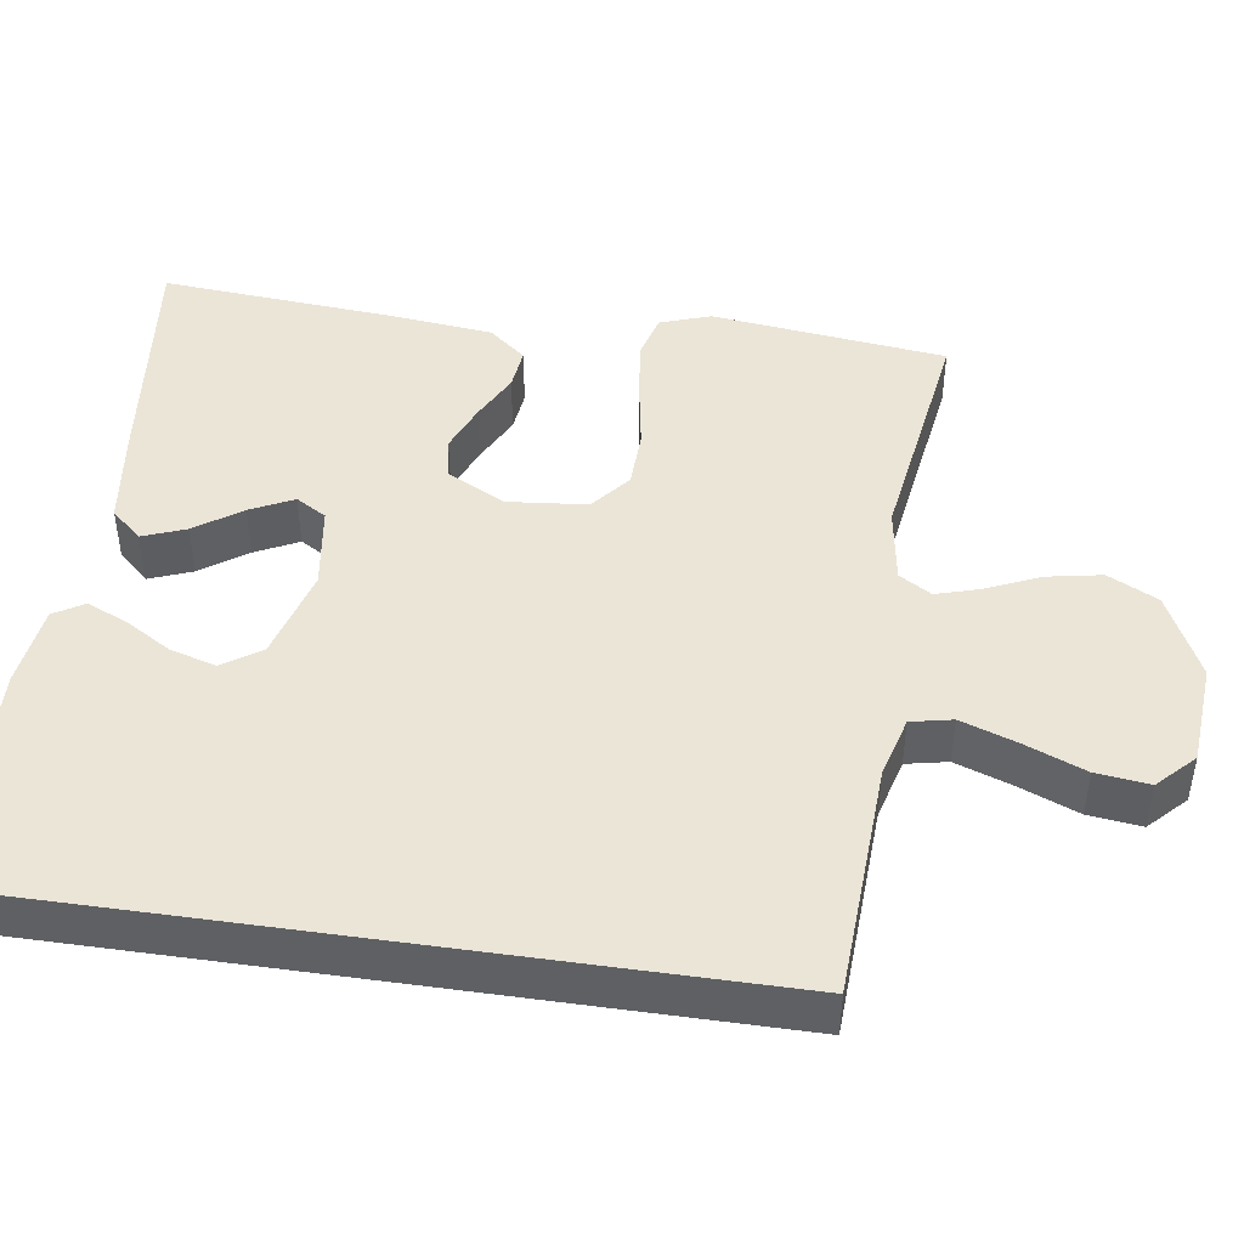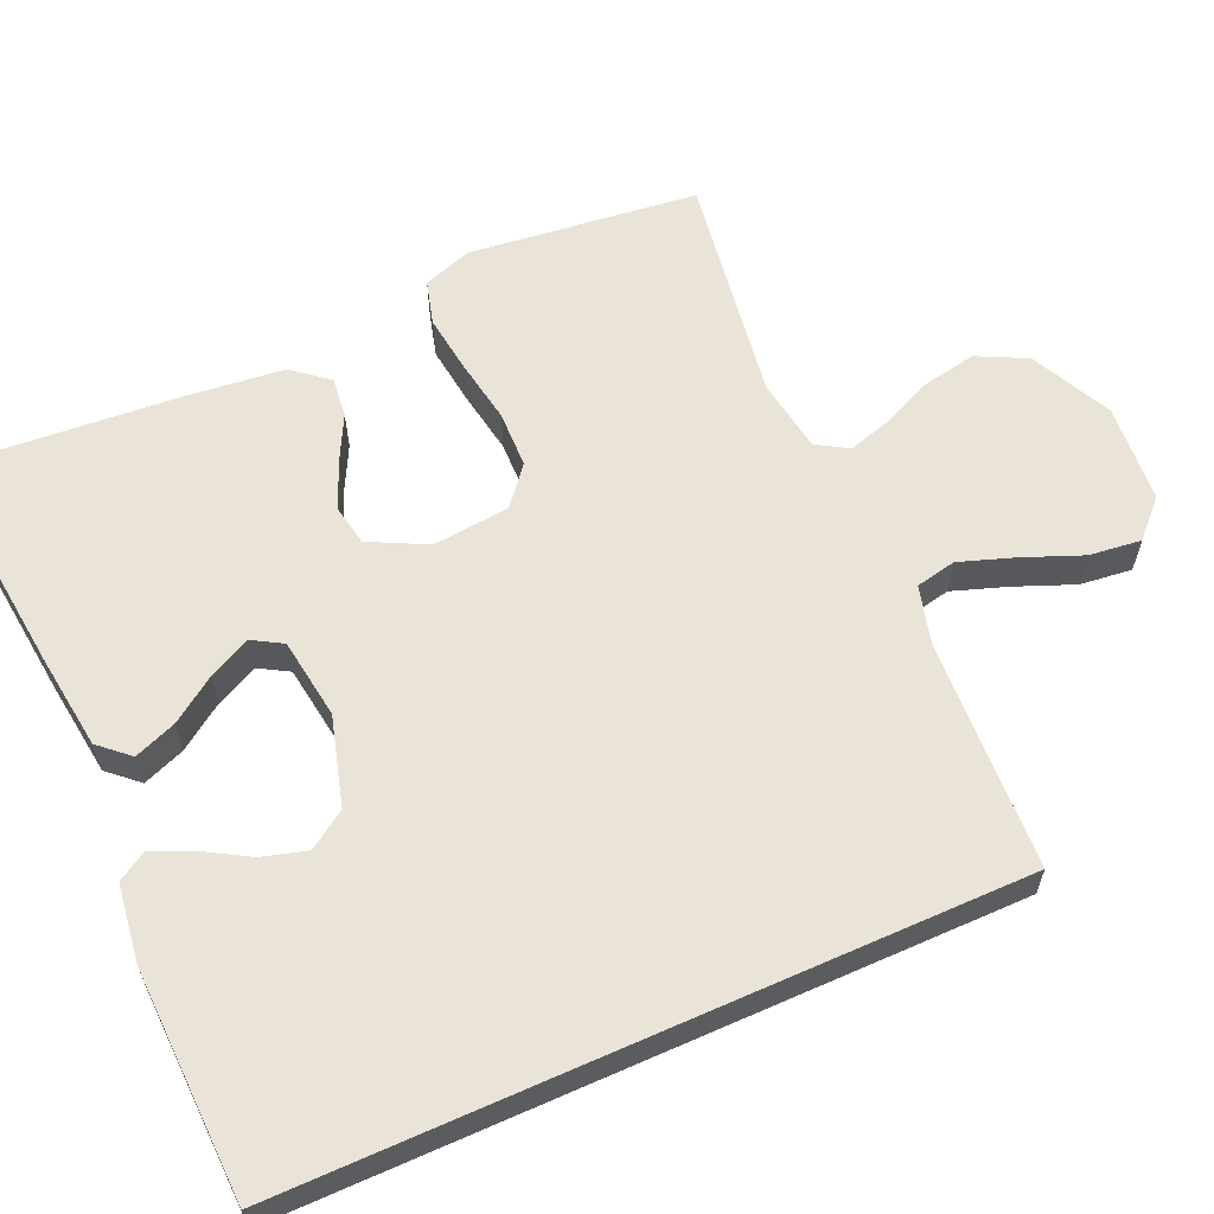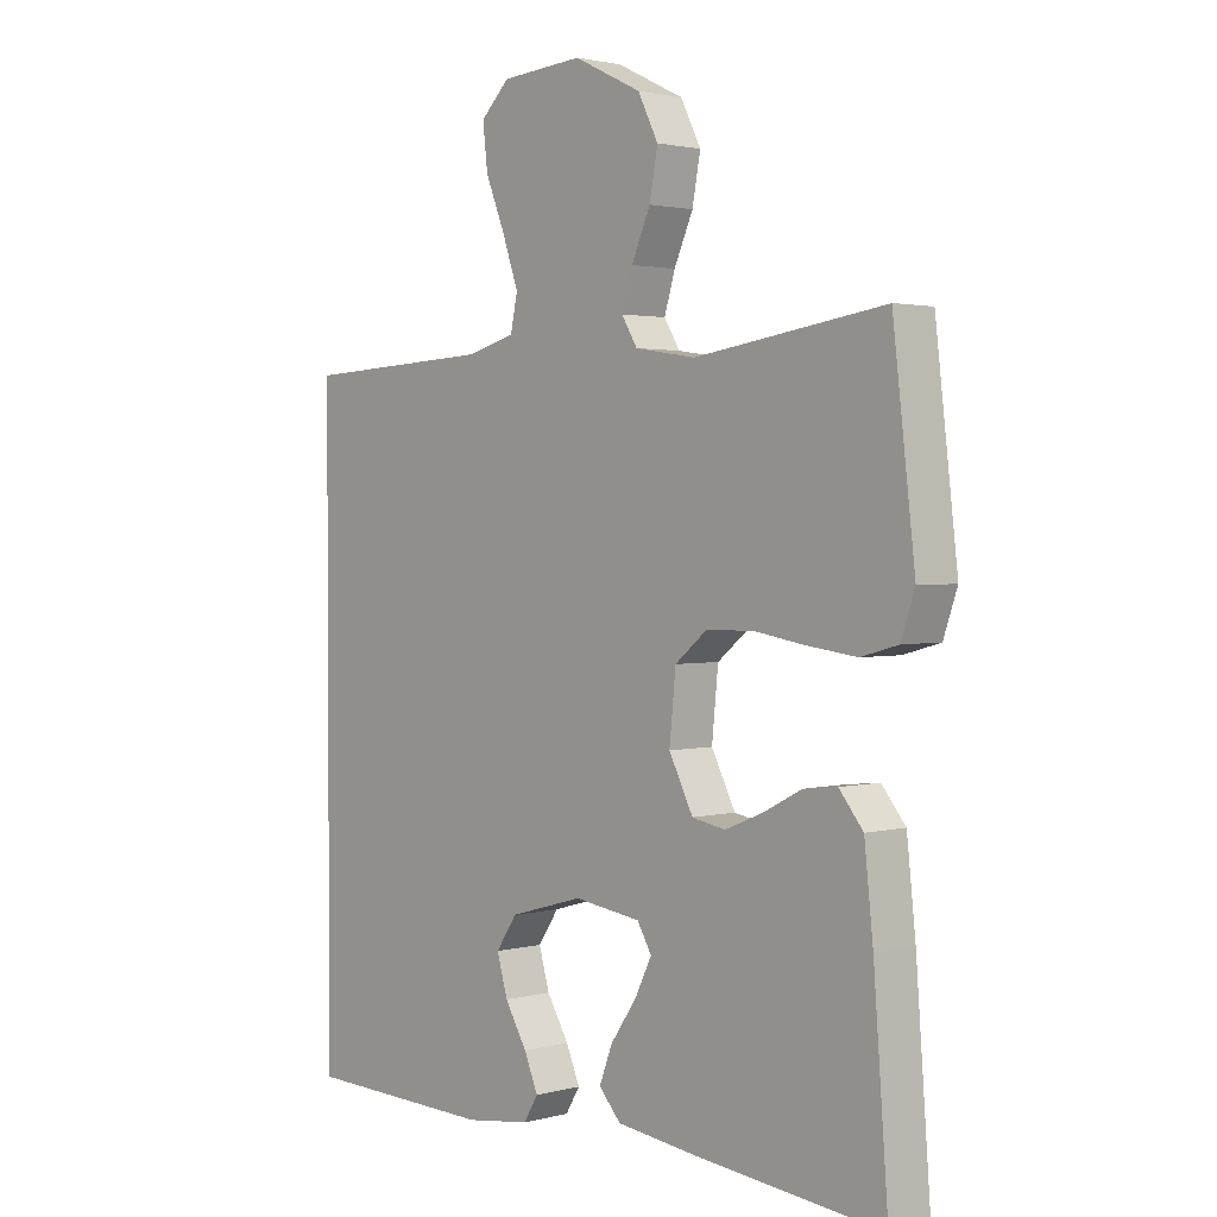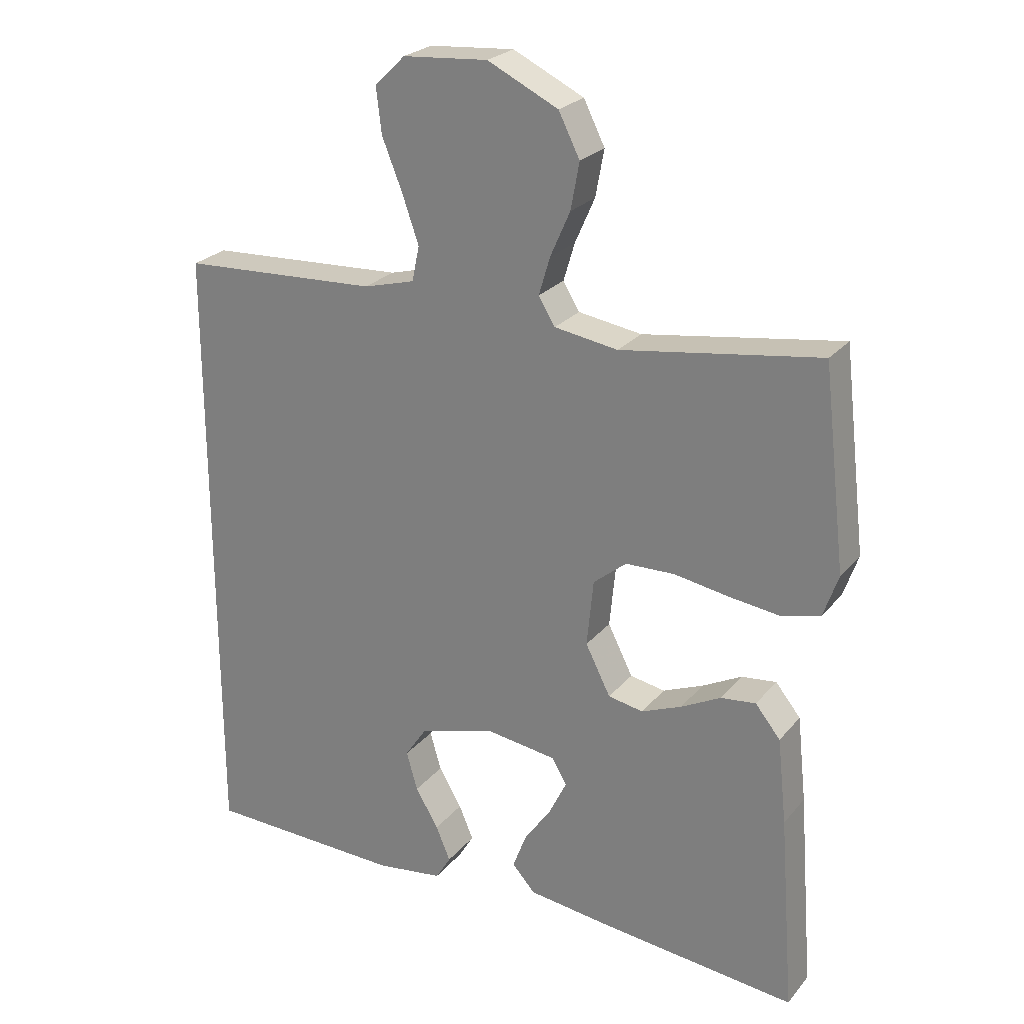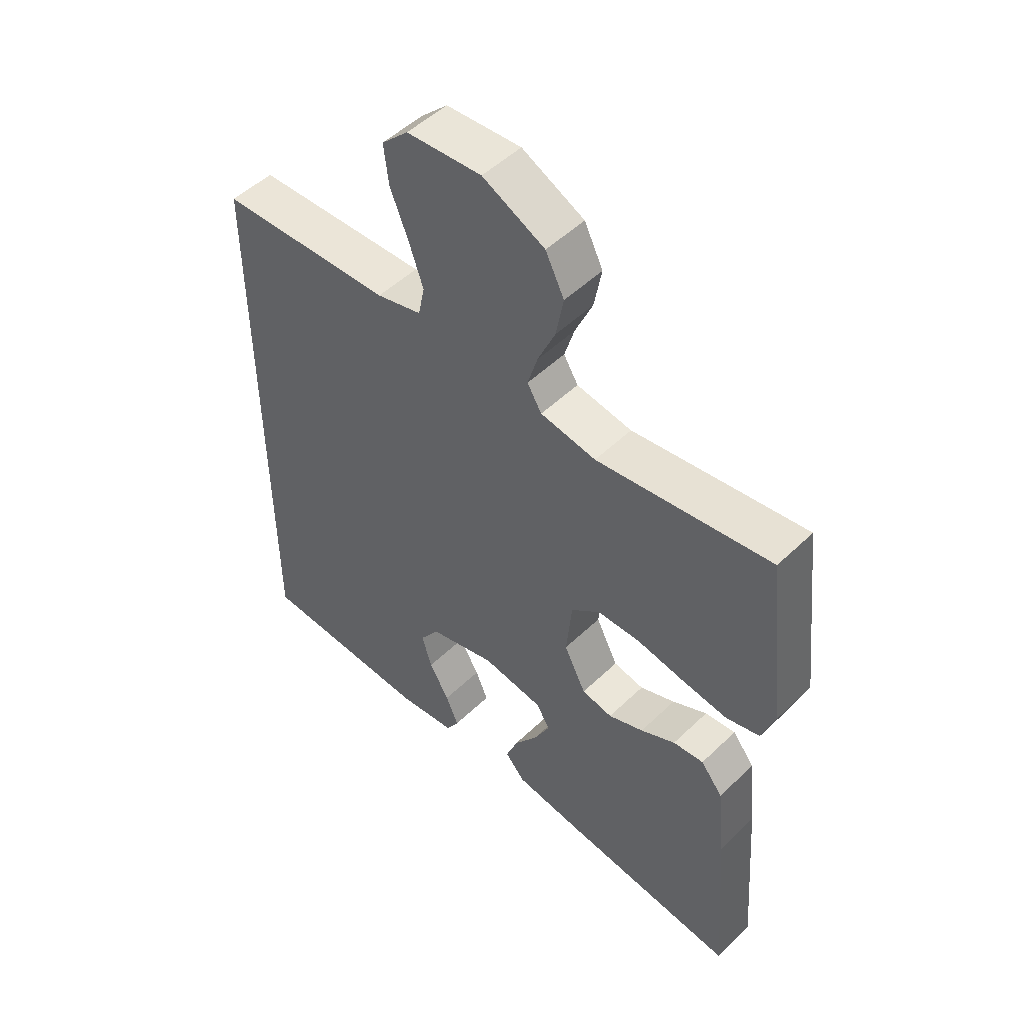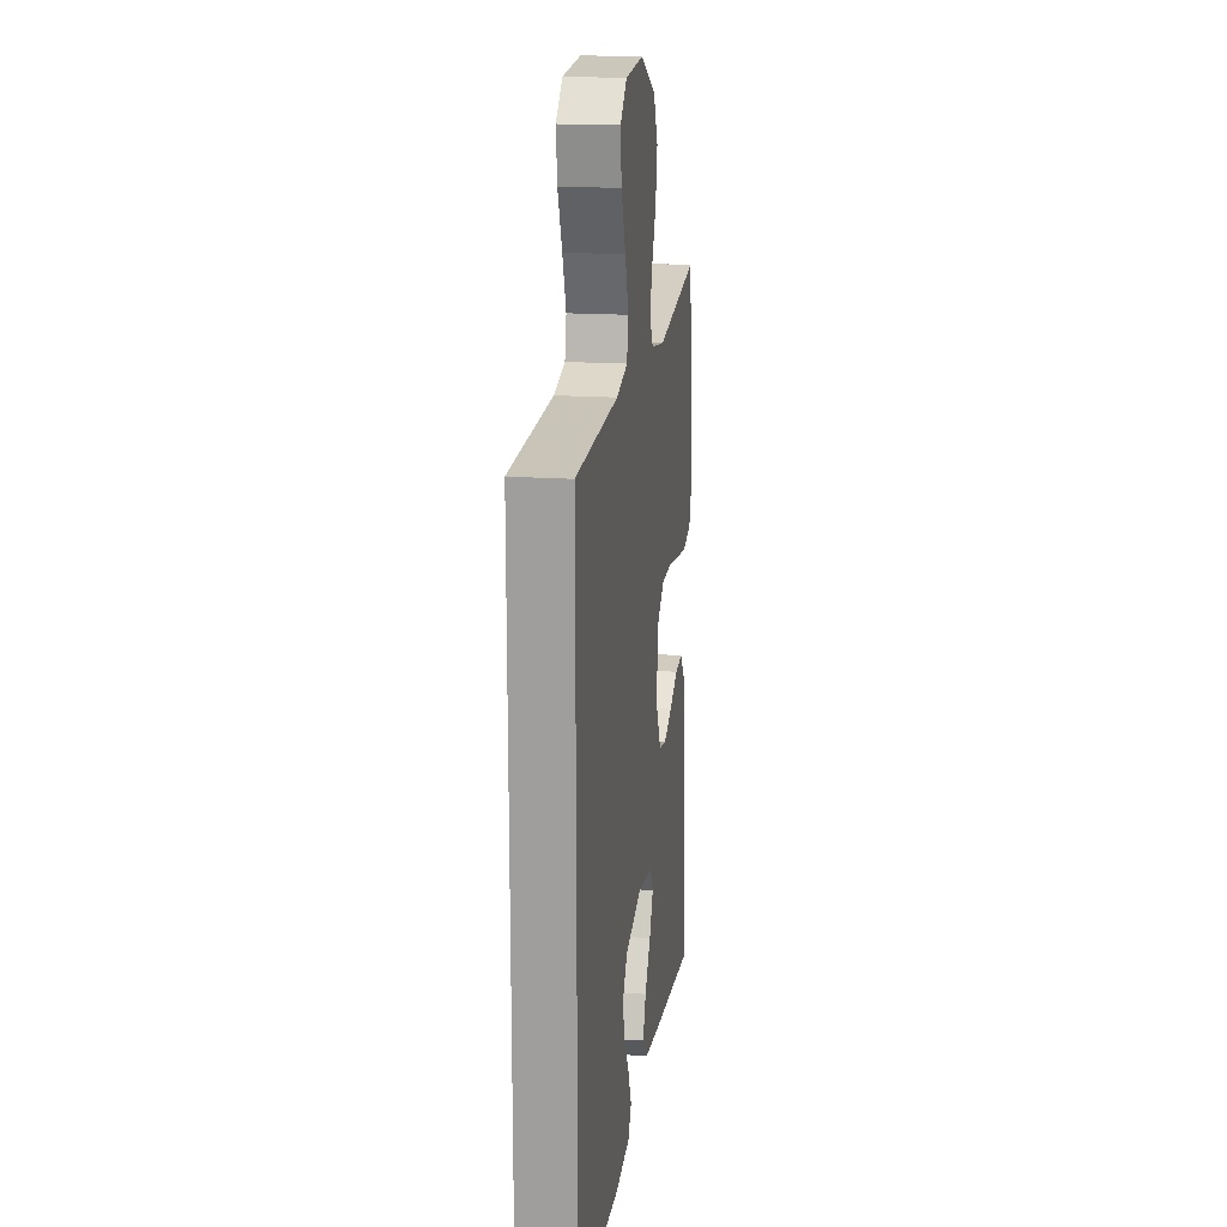
<metadata>
{"format":"obj","ext":"obj","renderer":"f3d","projection":"perspective","resolution":1024,"background":"white","views":[{"elev":45.8,"azim":-81.7,"up":"+Y"},{"elev":61.0,"azim":-114.0,"up":"+Y"},{"elev":2.0,"azim":47.2,"up":"+Z"},{"elev":24.7,"azim":29.7,"up":"+Z"},{"elev":50.9,"azim":43.8,"up":"+Z"},{"elev":17.3,"azim":-81.9,"up":"+Z"}]}
</metadata>
<code>
v -0.5 0.07 0.461
v -0.2 0.07 0.476
v -0.122 0.07 0.497
v -0.111 0.07 0.55
v -0.136 0.07 0.622
v -0.167 0.07 0.699
v -0.175 0.07 0.767
v -0.129 0.07 0.812
v 0 0.07 0.822
v 0.107 0.07 0.77
v 0.139 0.07 0.706
v 0.126 0.07 0.636
v 0.096 0.07 0.568
v 0.079 0.07 0.511
v 0.104 0.07 0.47
v 0.2 0.07 0.455
v 0.5 0.07 0.5
v 0.535 0.07 0.2
v 0.513 0.07 0.136
v 0.455 0.07 0.12
v 0.377 0.07 0.13
v 0.294 0.07 0.144
v 0.22 0.07 0.142
v 0.17 0.07 0.101
v 0.16 0.07 0
v 0.198 0.07 -0.075
v 0.251 0.07 -0.085
v 0.312 0.07 -0.06
v 0.372 0.07 -0.029
v 0.425 0.07 -0.023
v 0.463 0.07 -0.07
v 0.477 0.07 -0.2
v 0.5 0.07 -0.5
v 0.2 0.07 -0.468
v 0.075 0.07 -0.452
v 0.04 0.07 -0.413
v 0.061 0.07 -0.358
v 0.102 0.07 -0.299
v 0.129 0.07 -0.244
v 0.106 0.07 -0.205
v 0 0.07 -0.19
v -0.116 0.07 -0.223
v -0.149 0.07 -0.272
v -0.132 0.07 -0.331
v -0.097 0.07 -0.39
v -0.075 0.07 -0.442
v -0.098 0.07 -0.48
v -0.2 0.07 -0.494
v -0.5 0.07 -0.485
v -0.5 0 0.461
v -0.2 0 0.476
v -0.122 0 0.497
v -0.111 0 0.55
v -0.136 0 0.622
v -0.167 0 0.699
v -0.175 0 0.767
v -0.129 0 0.812
v 0 0 0.822
v 0.107 0 0.77
v 0.139 0 0.706
v 0.126 0 0.636
v 0.096 0 0.568
v 0.079 0 0.511
v 0.104 0 0.47
v 0.2 0 0.455
v 0.5 0 0.5
v 0.535 0 0.2
v 0.513 0 0.136
v 0.455 0 0.12
v 0.377 0 0.13
v 0.294 0 0.144
v 0.22 0 0.142
v 0.17 0 0.101
v 0.16 0 0
v 0.198 0 -0.075
v 0.251 0 -0.085
v 0.312 0 -0.06
v 0.372 0 -0.029
v 0.425 0 -0.023
v 0.463 0 -0.07
v 0.477 0 -0.2
v 0.5 0 -0.5
v 0.2 0 -0.468
v 0.075 0 -0.452
v 0.04 0 -0.413
v 0.061 0 -0.358
v 0.102 0 -0.299
v 0.129 0 -0.244
v 0.106 0 -0.205
v 0 0 -0.19
v -0.116 0 -0.223
v -0.149 0 -0.272
v -0.132 0 -0.331
v -0.097 0 -0.39
v -0.075 0 -0.442
v -0.098 0 -0.48
v -0.2 0 -0.494
v -0.5 0 -0.485
f 48 49 1 2
f 44 45 46 47
f 43 44 47 48
f 35 36 37 38
f 35 38 39
f 34 35 39
f 33 34 39
f 32 33 39 40
f 28 29 30 31
f 27 28 31 32
f 26 27 32 40
f 19 20 21 22
f 17 18 19 22
f 16 17 22 23
f 15 16 23 24
f 10 11 12 13
f 10 13 14
f 9 10 14
f 8 9 14
f 5 6 7 8
f 4 5 8 14
f 3 4 14 15
f 43 48 2 3
f 25 26 40 41
f 25 41 42
f 24 25 42
f 15 24 42
f 3 15 42 43
f 51 50 98 97
f 96 95 94 93
f 97 96 93 92
f 87 86 85 84
f 88 87 84
f 88 84 83
f 88 83 82
f 89 88 82 81
f 80 79 78 77
f 81 80 77 76
f 89 81 76 75
f 71 70 69 68
f 71 68 67 66
f 72 71 66 65
f 73 72 65 64
f 62 61 60 59
f 63 62 59
f 63 59 58
f 63 58 57
f 57 56 55 54
f 63 57 54 53
f 64 63 53 52
f 52 51 97 92
f 90 89 75 74
f 91 90 74
f 91 74 73
f 91 73 64
f 92 91 64 52
f 1 50 51 2
f 2 51 52 3
f 3 52 53 4
f 4 53 54 5
f 5 54 55 6
f 6 55 56 7
f 7 56 57 8
f 8 57 58 9
f 9 58 59 10
f 10 59 60 11
f 11 60 61 12
f 12 61 62 13
f 13 62 63 14
f 14 63 64 15
f 15 64 65 16
f 16 65 66 17
f 17 66 67 18
f 18 67 68 19
f 19 68 69 20
f 20 69 70 21
f 21 70 71 22
f 22 71 72 23
f 23 72 73 24
f 24 73 74 25
f 25 74 75 26
f 26 75 76 27
f 27 76 77 28
f 28 77 78 29
f 29 78 79 30
f 30 79 80 31
f 31 80 81 32
f 32 81 82 33
f 33 82 83 34
f 34 83 84 35
f 35 84 85 36
f 36 85 86 37
f 37 86 87 38
f 38 87 88 39
f 39 88 89 40
f 40 89 90 41
f 41 90 91 42
f 42 91 92 43
f 43 92 93 44
f 44 93 94 45
f 45 94 95 46
f 46 95 96 47
f 47 96 97 48
f 48 97 98 49
f 49 98 50 1

</code>
